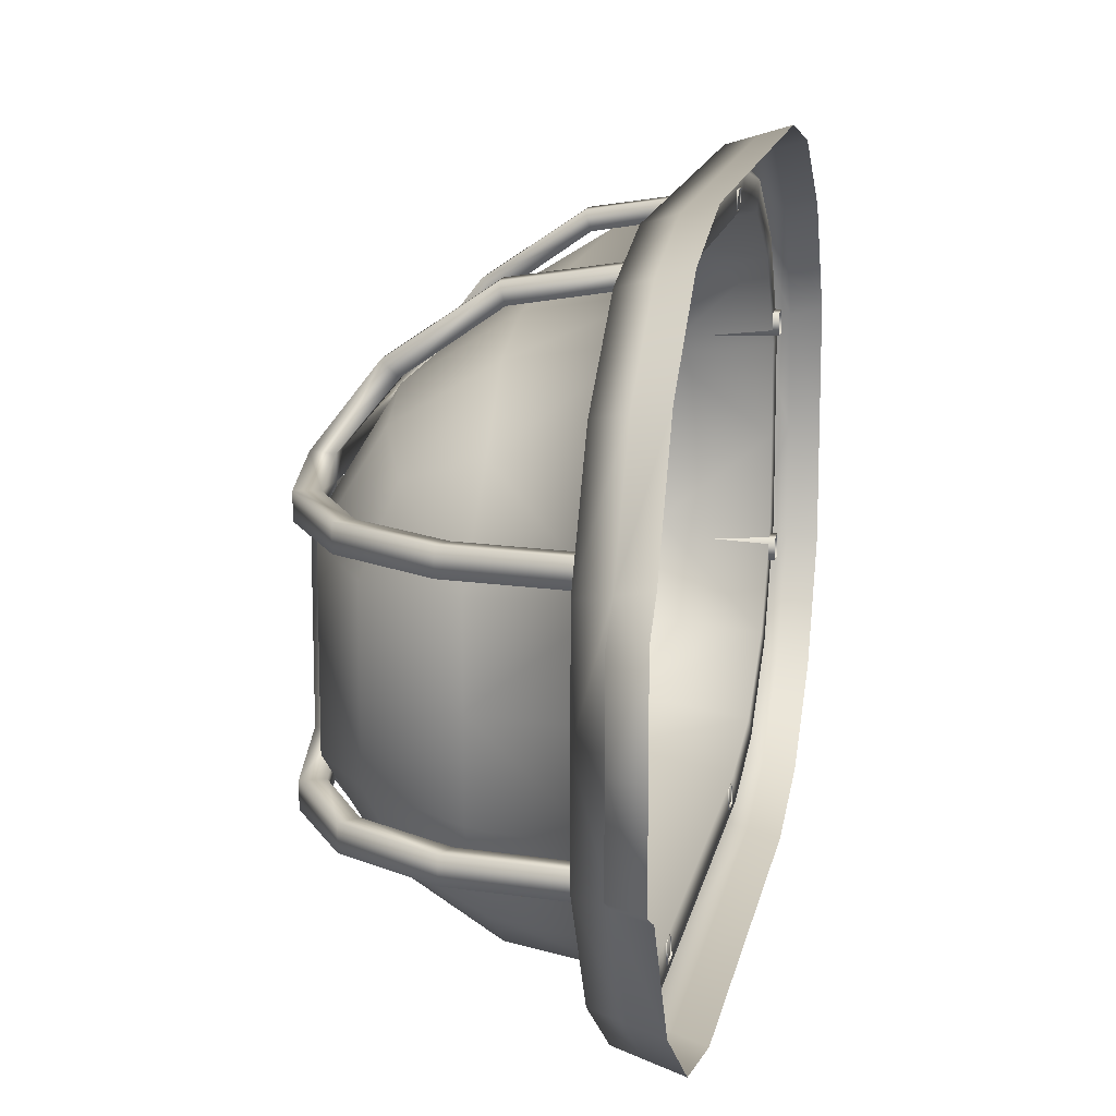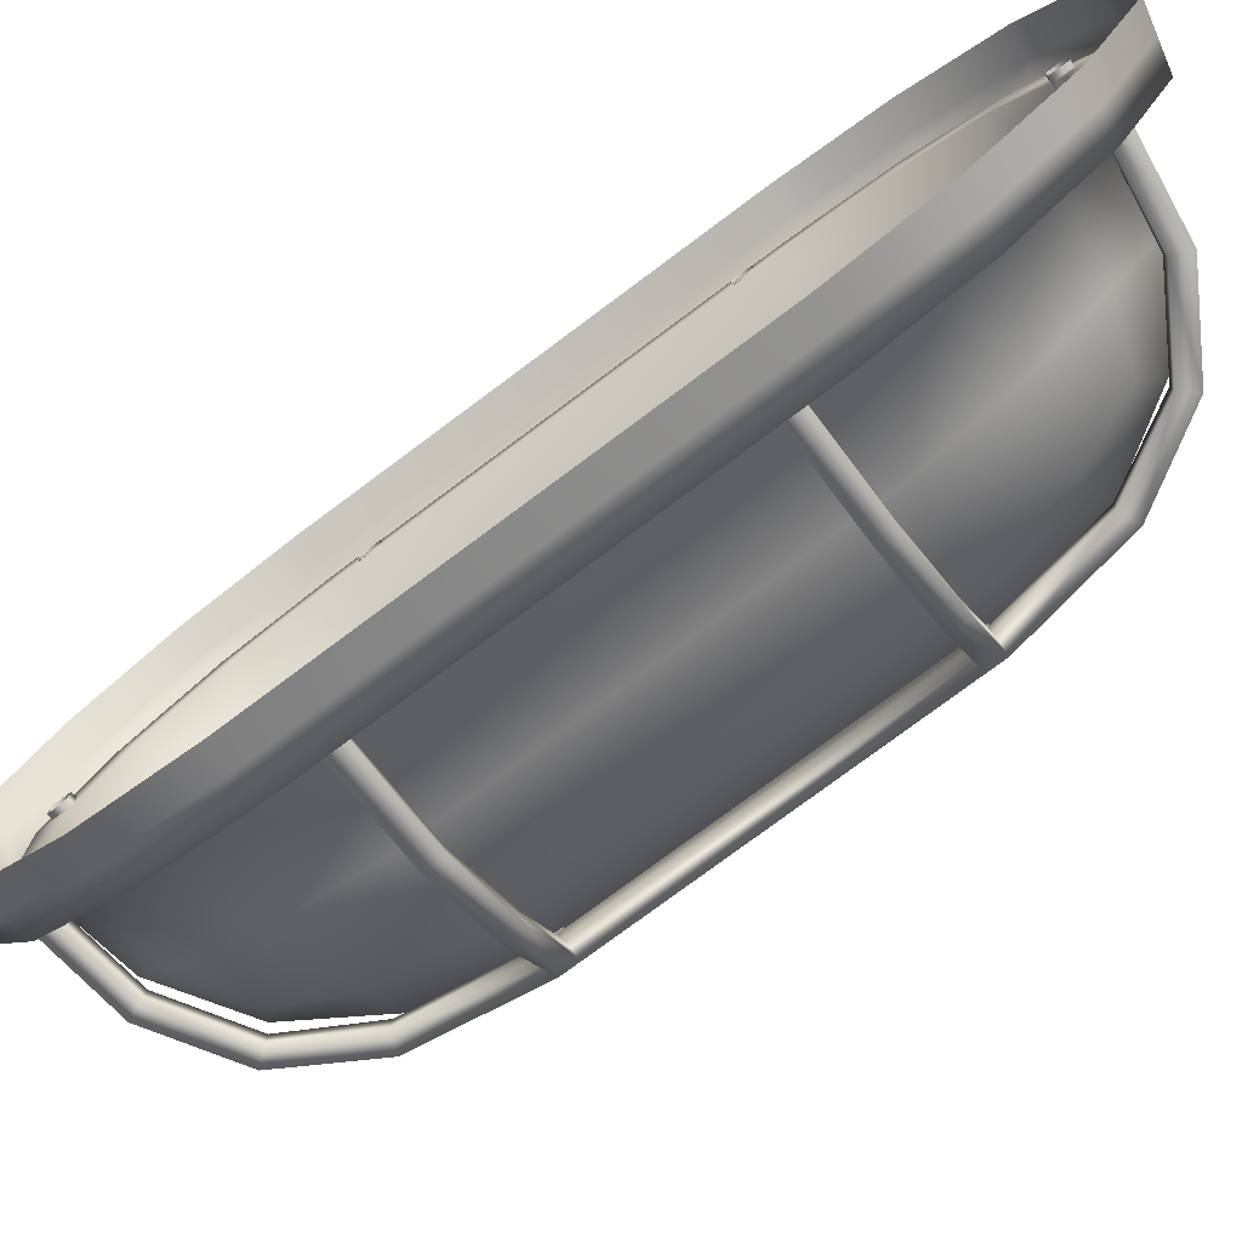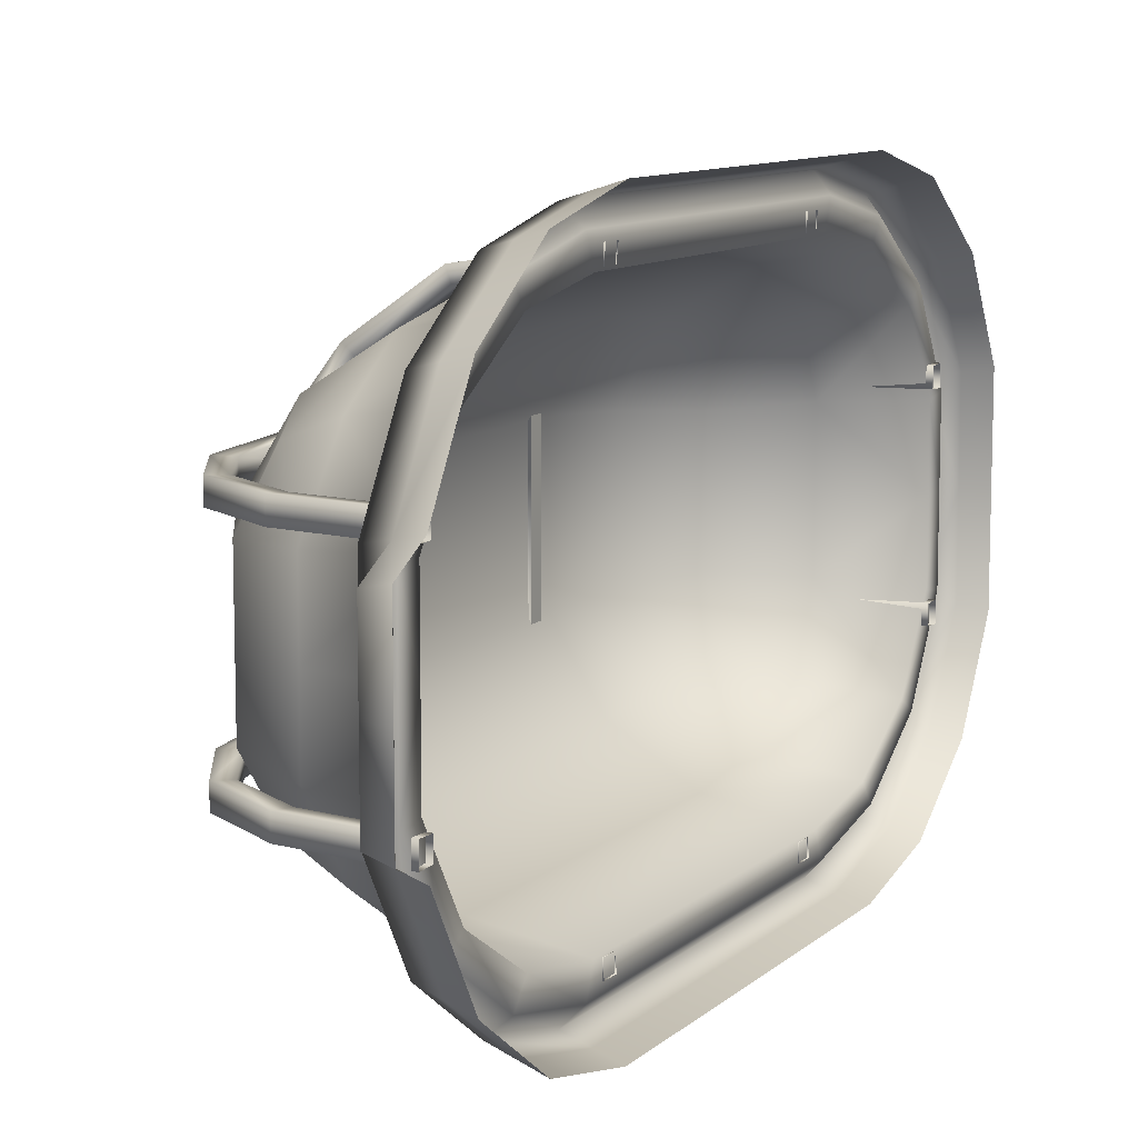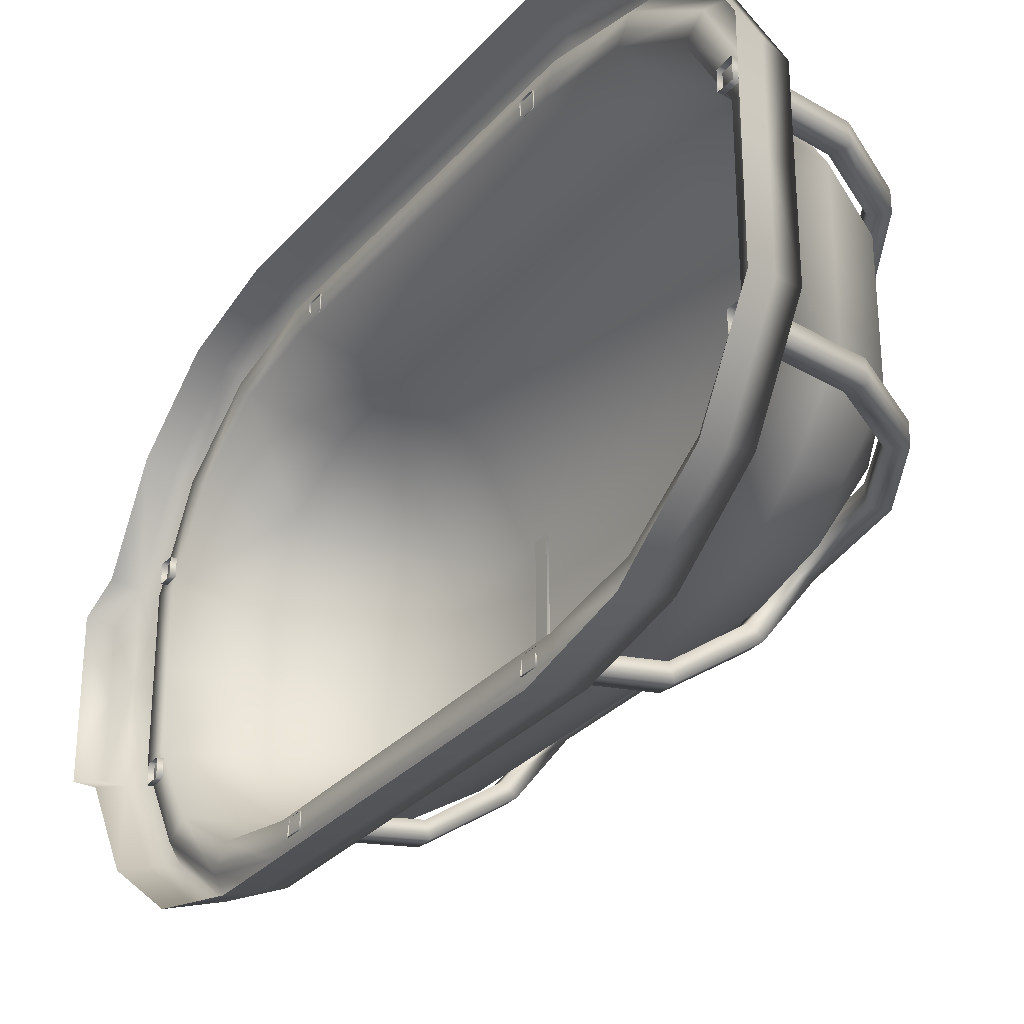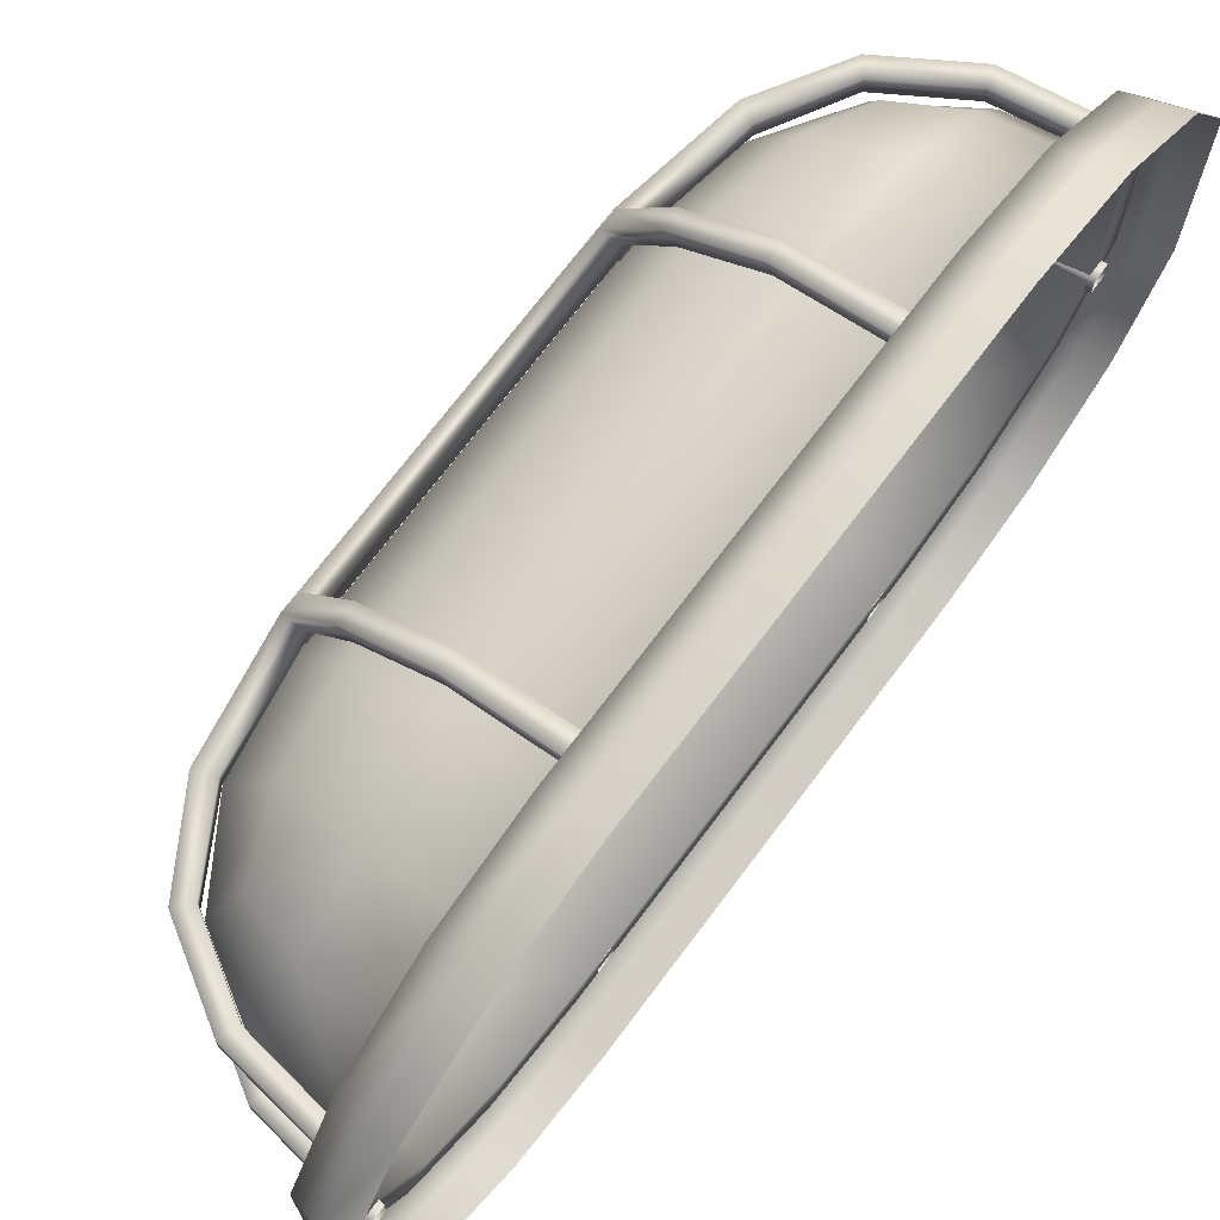
<metadata>
{"format":"obj","ext":"obj","renderer":"f3d","projection":"perspective","resolution":1024,"background":"white","views":[{"elev":14.6,"azim":-169.6,"up":"+Z"},{"elev":-77.0,"azim":-53.3,"up":"+Z"},{"elev":10.1,"azim":-152.9,"up":"+Z"},{"elev":-29.5,"azim":-32.6,"up":"+Z"},{"elev":70.8,"azim":-143.2,"up":"+Z"}]}
</metadata>
<code>
o Low
v 0.6166 1.773 -0.2957
v 0.3632 1.931 -0.2957
v -0.01836 1.984 -0.2957
v 0.7707 1.514 -0.2957
v 0.834 1.129 -0.2957
v 0.6166 1.773 -0.3645
v 0.3632 1.931 -0.3645
v -0.01836 1.984 -0.3645
v 0.7707 1.514 -0.3645
v 0.834 1.129 -0.3645
v 0.834 1.07 -0.2957
v 0.834 1.07 -0.3645
v 0.6645 1.129 -0.5827
v -0.005139 1.129 -0.831
v 0.3925 1.129 -0.7686
v 0.6645 1.065 -0.5827
v -0.005139 1.065 -0.831
v 0.3925 1.065 -0.7686
v 0.3425 1.873 -0.2974
v -0.01889 1.926 -0.2974
v 0.5781 1.727 -0.2974
v 0.7119 1.489 -0.2974
v 0.7708 1.071 -0.2974
v 0.7708 1.13 -0.2974
v 0.3425 1.873 -0.3613
v -0.01889 1.926 -0.3613
v 0.5781 1.727 -0.3613
v 0.7119 1.489 -0.3613
v 0.7708 1.07 -0.3613
v 0.7708 1.131 -0.3613
v -0.001455 1.128 -0.7763
v 0.3755 1.128 -0.7146
v 0.6209 1.128 -0.5422
v -0.001455 1.069 -0.7763
v 0.3755 1.069 -0.7146
v 0.6209 1.069 -0.5422
v 0.6166 1.773 0.2957
v 0.3632 1.931 0.2957
v -0.01836 1.984 0.2957
v 0.7707 1.514 0.2957
v 0.834 1.129 0.2957
v 0.6166 1.773 0.3645
v 0.3632 1.931 0.3645
v -0.01836 1.984 0.3645
v 0.7707 1.514 0.3645
v 0.834 1.129 0.3645
v 0.834 1.07 0.2957
v 0.834 1.07 0.3645
v 0.6645 1.129 0.5827
v -0.005139 1.129 0.831
v 0.3925 1.129 0.7686
v 0.6645 1.065 0.5827
v -0.005139 1.065 0.831
v 0.3925 1.065 0.7686
v 0.3425 1.873 0.2974
v -0.01889 1.926 0.2974
v 0.5781 1.727 0.2974
v 0.7119 1.489 0.2974
v 0.7708 1.071 0.2974
v 0.7708 1.13 0.2974
v 0.3425 1.873 0.3613
v -0.01889 1.926 0.3613
v 0.5781 1.727 0.3613
v 0.7119 1.489 0.3613
v 0.7708 1.07 0.3613
v 0.7708 1.131 0.3613
v -0.001455 1.128 0.7763
v 0.3755 1.128 0.7146
v 0.6209 1.128 0.5422
v -0.001455 1.069 0.7763
v 0.3755 1.069 0.7146
v 0.6209 1.069 0.5422
v 0.6166 -0.6979 -0.2957
v 0.3632 -0.8555 -0.2957
v -0.01836 -0.9088 -0.2957
v 0.7707 -0.4387 -0.2957
v 0.834 -0.05415 -0.2957
v 0.6166 -0.6979 -0.3645
v 0.3632 -0.8555 -0.3645
v -0.01836 -0.9088 -0.3645
v 0.7707 -0.4387 -0.3645
v 0.834 -0.05415 -0.3645
v 0.834 0.00556 -0.2957
v 0.834 0.00556 -0.3645
v 0.6645 -0.05415 -0.5827
v -0.005139 -0.05415 -0.831
v 0.3925 -0.05415 -0.7686
v 0.6645 0.009783 -0.5827
v -0.005139 0.009778 -0.831
v 0.3925 0.009783 -0.7686
v 0.3425 -0.7981 -0.2974
v -0.01889 -0.8505 -0.2974
v 0.5781 -0.6517 -0.2974
v 0.7119 -0.4142 -0.2974
v 0.7708 0.003756 -0.2974
v 0.7708 -0.05458 -0.2974
v 0.3425 -0.7981 -0.3613
v -0.01889 -0.8505 -0.3613
v 0.5781 -0.6517 -0.3613
v 0.7119 -0.4142 -0.3613
v 0.7708 0.004862 -0.3613
v 0.7708 -0.05568 -0.3613
v -0.001455 -0.05316 -0.7763
v 0.3755 -0.05315 -0.7146
v 0.6209 -0.05315 -0.5422
v -0.001455 0.006254 -0.7763
v 0.3755 0.006258 -0.7146
v 0.6209 0.006258 -0.5422
v 0.6166 -0.6979 0.2957
v 0.3632 -0.8555 0.2957
v -0.01836 -0.9088 0.2957
v 0.7707 -0.4387 0.2957
v 0.834 -0.05415 0.2957
v 0.6166 -0.6979 0.3645
v 0.3632 -0.8555 0.3645
v -0.01836 -0.9088 0.3645
v 0.7707 -0.4387 0.3645
v 0.834 -0.05415 0.3645
v 0.834 0.00556 0.2957
v 0.834 0.00556 0.3645
v 0.6645 -0.05415 0.5827
v -0.005139 -0.05415 0.831
v 0.3925 -0.05415 0.7686
v 0.6645 0.009783 0.5827
v -0.005139 0.009778 0.831
v 0.3925 0.009783 0.7686
v 0.3425 -0.7981 0.2974
v -0.01889 -0.8505 0.2974
v 0.5781 -0.6517 0.2974
v 0.7119 -0.4142 0.2974
v 0.7708 0.003756 0.2974
v 0.7708 -0.05458 0.2974
v 0.3425 -0.7981 0.3613
v -0.01889 -0.8505 0.3613
v 0.5781 -0.6517 0.3613
v 0.7119 -0.4142 0.3613
v 0.7708 0.004862 0.3613
v 0.7708 -0.05568 0.3613
v -0.001455 -0.05316 0.7763
v 0.3755 -0.05315 0.7146
v 0.6209 -0.05315 0.5422
v -0.001455 0.006254 0.7763
v 0.3755 0.006258 0.7146
v 0.6209 0.006258 0.5422
v 0.5 1.658 -0.4303
v 0.5 -0.597 -0.4303
v 0.2967 -0.6699 -0.5032
v 0 -0.7066 -0.5399
v 0.5729 1.455 -0.5032
v 0.5729 -0.3936 -0.5032
v 0.5729 1.731 -0.2269
v 0.7798 -0.1093 0
v 0 1.767 -0.5399
v 0.2967 1.731 -0.5032
v 0.7798 1.17 0
v 0.5729 -0.6699 -0.2269
v 0.3162 1.887 -0.2465
v 0 1.94 -0.2634
v 0.729 1.474 0
v 0.729 -0.4131 0
v -0 -0.8788 -0.2634
v 0.3162 -0.826 -0.2465
v 0.3162 -0.826 0
v 0 -0.8788 0
v 0.729 -0.4131 -0.2465
v 0.729 1.474 -0.2465
v 0 1.94 0
v 0.3162 1.887 0
v 0 -0.4301 -0.7121
v -0 1.491 -0.7121
v 0.3162 -0.4131 -0.6593
v 0.3162 1.474 -0.6593
v 0.6081 -0.1093 -0.5383
v 0.6081 1.17 -0.5383
v 0.7798 -0.1093 -0.2628
v 0.7798 1.17 -0.2628
v 0.5729 -0.6699 0
v 0.5729 1.731 0
v 0 1.17 -0.7677
v 0 -0.1093 -0.7677
v 0.3325 1.17 -0.7101
v 0.3325 -0.1093 -0.7101
v 0 -0.7852 -0.5888
v 0 1.846 -0.5888
v 0 2.029 -0.28
v -0 -0.9684 -0.28
v 0 -0.9684 0
v 0 2.029 0
v 0 -0.4912 -0.7888
v -0 1.552 -0.7888
v 0 1.211 -0.862
v 0 -0.15 -0.862
v 0.05682 -0.83 -0.6267
v 0.05682 1.891 -0.6267
v 0.05682 2.08 -0.3074
v 0.05682 -1.019 -0.3074
v 0.05682 -1.019 0
v 0.05682 2.08 0
v 0.05682 -0.526 -0.8417
v 0.05682 1.587 -0.8417
v 0.05682 1.234 -0.9226
v 0.05682 -0.1731 -0.9226
v -0.1199 -0.8646 -0.672
v -0.1199 1.926 -0.672
v -0.1199 2.12 -0.3446
v -0.1199 -1.059 -0.3446
v -0.1199 -1.059 0
v -0.1199 -0.5528 -0.8924
v -0.1199 1.614 -0.8924
v -0.1199 1.252 -0.9754
v -0.1199 -0.191 -0.9754
v -0.03155 -0.5394 -0.8671
v -0.03155 -0.8473 -0.6493
v -0.03155 -1.039 -0.326
v -0.03155 1.243 -0.949
v -0.03155 -0.182 -0.949
v -0.03155 2.1 0
v -0.03155 2.1 -0.326
v -0.03155 1.908 -0.6493
v -0.03155 1.6 -0.8671
v -0.03155 -1.039 0
v -0.128 2.265 -0.2744
v -0.128 2.265 0
v -0.03961 2.246 -0.2558
v -0.03961 2.246 0
v 0.5 1.658 0.4303
v 0.5 -0.597 0.4303
v 0.2967 -0.6699 0.5032
v 0 -0.7066 0.5399
v 0.5729 1.455 0.5032
v 0.5729 -0.3936 0.5032
v 0.5729 1.731 0.2269
v 0 1.767 0.5399
v 0.2967 1.731 0.5032
v 0.5729 -0.6699 0.2269
v 0.3162 1.887 0.2465
v 0 1.94 0.2634
v -0 -0.8788 0.2634
v 0.3162 -0.826 0.2465
v 0.729 -0.4131 0.2465
v 0.729 1.474 0.2465
v 0 -0.4301 0.7121
v -0 1.491 0.7121
v 0.3162 -0.4131 0.6593
v 0.3162 1.474 0.6593
v 0.6081 -0.1093 0.5383
v 0.6081 1.17 0.5383
v 0.7798 -0.1093 0.2628
v 0.7798 1.17 0.2628
v 0 1.17 0.7677
v 0 -0.1093 0.7677
v 0.3325 1.17 0.7101
v 0.3325 -0.1093 0.7101
v 0 -0.7852 0.5888
v 0 1.846 0.5888
v 0 2.029 0.28
v -0 -0.9684 0.28
v 0 -0.4912 0.7888
v -0 1.552 0.7888
v 0 1.211 0.862
v 0 -0.15 0.862
v 0.05682 -0.83 0.6267
v 0.05682 1.891 0.6267
v 0.05682 2.08 0.3074
v 0.05682 -1.019 0.3074
v 0.05682 -0.526 0.8417
v 0.05682 1.587 0.8417
v 0.05682 1.234 0.9226
v 0.05682 -0.1731 0.9226
v -0.1199 -0.8646 0.672
v -0.1199 1.926 0.672
v -0.1199 2.12 0.3446
v -0.1199 -1.059 0.3446
v -0.1199 -0.5528 0.8924
v -0.1199 1.614 0.8924
v -0.1199 1.252 0.9754
v -0.1199 -0.191 0.9754
v -0.03155 -0.5394 0.8671
v -0.03155 -0.8473 0.6493
v -0.03155 -1.039 0.326
v -0.03155 1.243 0.949
v -0.03155 -0.182 0.949
v -0.03155 2.1 0.326
v -0.03155 1.908 0.6493
v -0.03155 1.6 0.8671
v -0.128 2.265 0.2744
v -0.03961 2.246 0.2558
f 4 9 6 1
f 5 10 9 4
f 3 2 7 8
f 2 1 6 7
f 5 11 12 10
f 15 18 17 14
f 13 16 18 15
f 10 12 16 13
f 22 21 27 28
f 24 22 28 30
f 20 26 25 19
f 19 25 27 21
f 24 30 29 23
f 32 31 34 35
f 33 32 35 36
f 30 33 36 29
f 16 36 35 18
f 9 28 27 6
f 3 20 19 2
f 2 19 21 1
f 10 30 28 9
f 1 21 22 4
f 14 31 32 15
f 12 29 36 16
f 4 22 24 5
f 15 32 33 13
f 7 25 26 8
f 18 35 34 17
f 13 33 30 10
f 6 27 25 7
f 40 37 42 45
f 41 40 45 46
f 39 44 43 38
f 38 43 42 37
f 41 46 48 47
f 51 50 53 54
f 49 51 54 52
f 46 49 52 48
f 58 64 63 57
f 60 66 64 58
f 56 55 61 62
f 55 57 63 61
f 60 59 65 66
f 68 71 70 67
f 69 72 71 68
f 66 65 72 69
f 52 54 71 72
f 45 42 63 64
f 39 38 55 56
f 38 37 57 55
f 46 45 64 66
f 37 40 58 57
f 50 51 68 67
f 48 52 72 65
f 40 41 60 58
f 51 49 69 68
f 43 44 62 61
f 54 53 70 71
f 49 46 66 69
f 42 43 61 63
f 76 73 78 81
f 77 76 81 82
f 75 80 79 74
f 74 79 78 73
f 77 82 84 83
f 87 86 89 90
f 85 87 90 88
f 82 85 88 84
f 94 100 99 93
f 96 102 100 94
f 92 91 97 98
f 91 93 99 97
f 96 95 101 102
f 104 107 106 103
f 105 108 107 104
f 102 101 108 105
f 88 90 107 108
f 81 78 99 100
f 75 74 91 92
f 74 73 93 91
f 82 81 100 102
f 73 76 94 93
f 86 87 104 103
f 84 88 108 101
f 76 77 96 94
f 87 85 105 104
f 79 80 98 97
f 90 89 106 107
f 85 82 102 105
f 78 79 97 99
f 112 117 114 109
f 113 118 117 112
f 111 110 115 116
f 110 109 114 115
f 113 119 120 118
f 123 126 125 122
f 121 124 126 123
f 118 120 124 121
f 130 129 135 136
f 132 130 136 138
f 128 134 133 127
f 127 133 135 129
f 132 138 137 131
f 140 139 142 143
f 141 140 143 144
f 138 141 144 137
f 124 144 143 126
f 117 136 135 114
f 111 128 127 110
f 110 127 129 109
f 118 138 136 117
f 109 129 130 112
f 122 139 140 123
f 120 137 144 124
f 112 130 132 113
f 123 140 141 121
f 115 133 134 116
f 126 143 142 125
f 121 141 138 118
f 114 135 133 115
f 47 48 120 119
f 65 137 120 48
f 59 131 137 65
f 132 131 59 60
f 119 131 59 47
f 23 11 47 59
f 5 41 47 11
f 5 24 60 41
f 23 59 60 24
f 77 83 119 113
f 95 131 119 83
f 131 95 96 132
f 77 113 132 96
f 11 83 84 12
f 23 95 83 11
f 23 29 101 95
f 29 12 84 101
f 145 154 157 151
f 154 153 158 157
f 151 157 168 178
f 177 163 162 156
f 162 163 164 161
f 148 147 162 161
f 147 146 156 162
f 166 159 155 176
f 158 167 168 157
f 176 155 152 175
f 175 152 160 165
f 146 150 165 156
f 171 182 173 150
f 149 145 151 166
f 151 178 159 166
f 169 180 182 171
f 179 170 172 181
f 170 153 154 172
f 172 154 145 149
f 174 149 166 176
f 150 173 175 165
f 147 171 150 146
f 148 169 171 147
f 156 165 160 177
f 174 176 175 173
f 179 181 182 180
f 173 182 181 174
f 181 172 149 174
f 161 164 187 186
f 169 148 183 189
f 179 180 192 191
f 158 153 184 185
f 148 161 186 183
f 180 169 189 192
f 153 170 190 184
f 167 158 185 188
f 170 179 191 190
f 183 186 196 193
f 191 192 202 201
f 188 185 195 198
f 185 184 194 195
f 192 189 199 202
f 184 190 200 194
f 186 187 197 196
f 190 191 201 200
f 189 183 193 199
f 212 213 203 208
f 213 214 206 203
f 215 216 211 210
f 218 205 222 224
f 218 219 204 205
f 216 212 208 211
f 219 220 209 204
f 214 221 207 206
f 220 215 210 209
f 200 201 215 220
f 196 197 221 214
f 194 200 220 219
f 202 199 212 216
f 195 194 219 218
f 198 195 218 217
f 201 202 216 215
f 193 196 214 213
f 199 193 213 212
f 225 224 222 223
f 217 218 224 225
f 226 232 236 234
f 234 236 237 233
f 232 178 168 236
f 177 235 239 163
f 239 238 164 163
f 229 238 239 228
f 228 239 235 227
f 241 249 155 159
f 237 236 168 167
f 249 248 152 155
f 248 240 160 152
f 227 235 240 231
f 244 231 246 253
f 230 241 232 226
f 232 241 159 178
f 242 244 253 251
f 250 252 245 243
f 243 245 234 233
f 245 230 226 234
f 247 249 241 230
f 231 240 248 246
f 228 227 231 244
f 229 228 244 242
f 235 177 160 240
f 247 246 248 249
f 250 251 253 252
f 246 247 252 253
f 252 247 230 245
f 238 257 187 164
f 242 258 254 229
f 250 260 261 251
f 237 256 255 233
f 229 254 257 238
f 251 261 258 242
f 233 255 259 243
f 167 188 256 237
f 243 259 260 250
f 254 262 265 257
f 260 268 269 261
f 188 198 264 256
f 256 264 263 255
f 261 269 266 258
f 255 263 267 259
f 257 265 197 187
f 259 267 268 260
f 258 266 262 254
f 278 274 270 279
f 279 270 273 280
f 281 276 277 282
f 283 287 286 272
f 283 272 271 284
f 282 277 274 278
f 284 271 275 285
f 280 273 207 221
f 285 275 276 281
f 267 285 281 268
f 265 280 221 197
f 263 284 285 267
f 269 282 278 266
f 264 283 284 263
f 198 217 283 264
f 268 281 282 269
f 262 279 280 265
f 266 278 279 262
f 225 223 286 287
f 217 225 287 283

</code>
